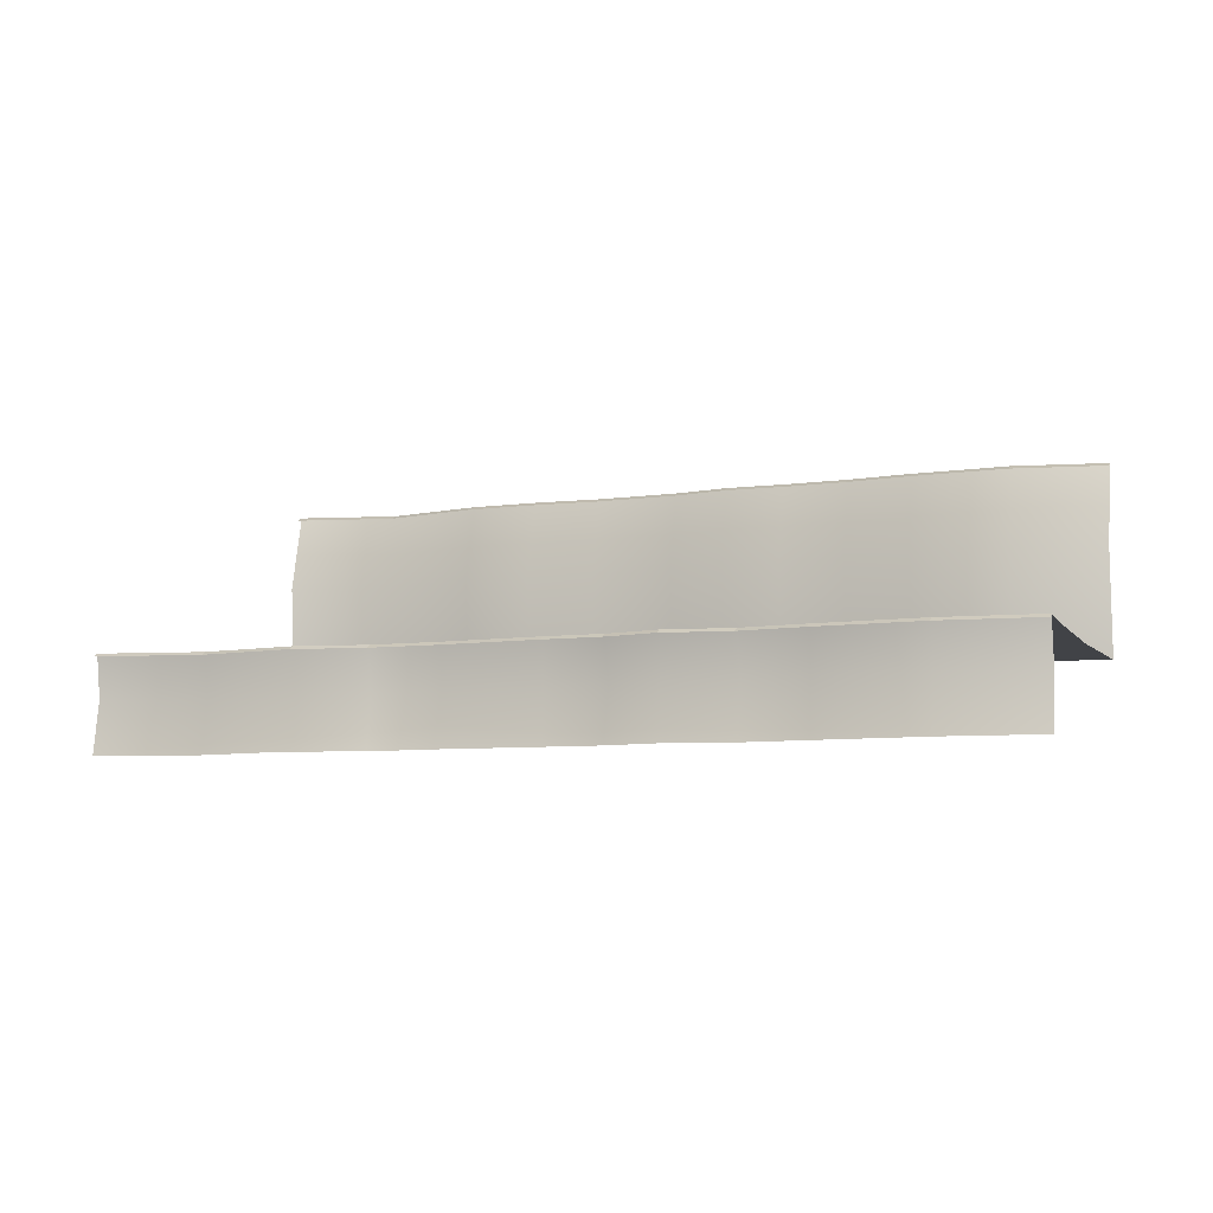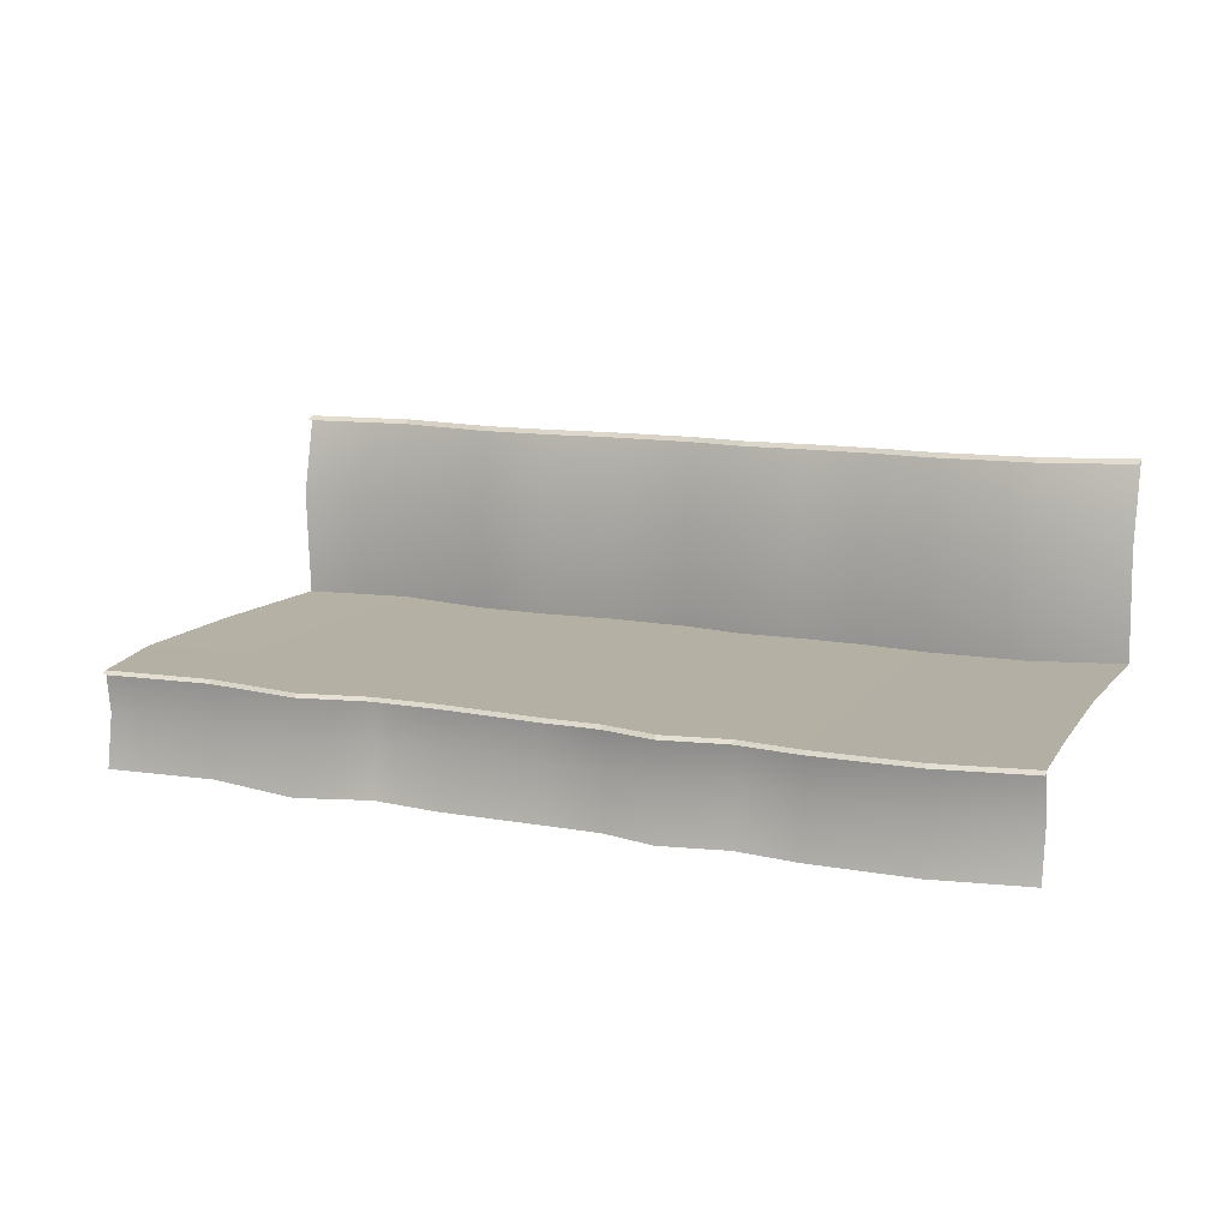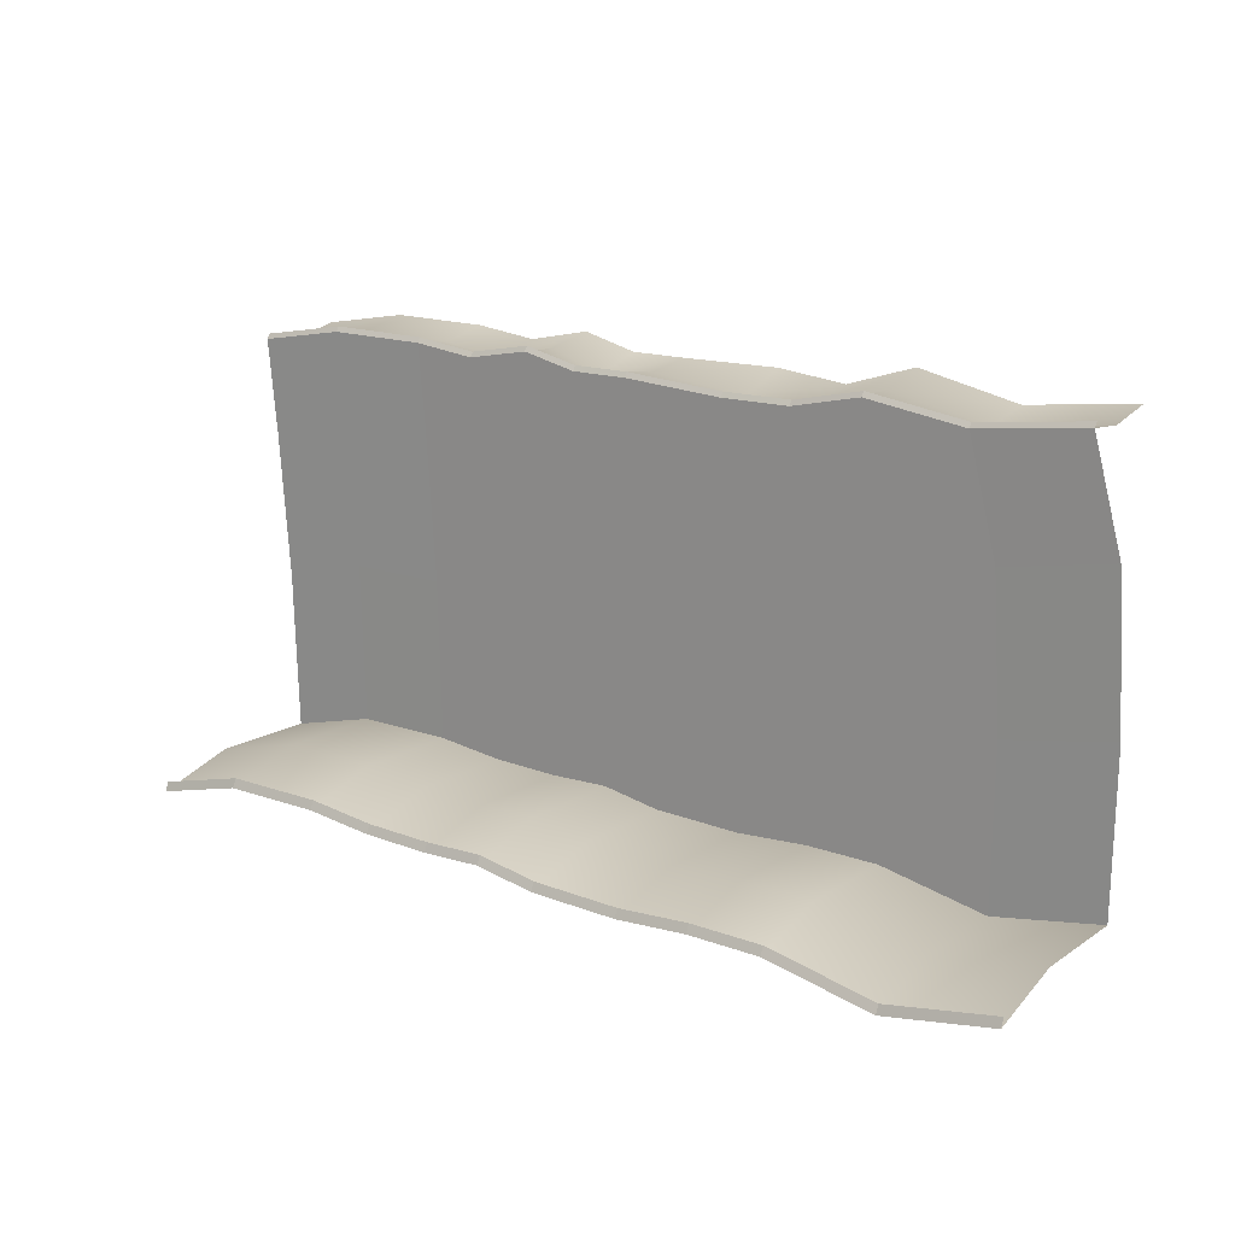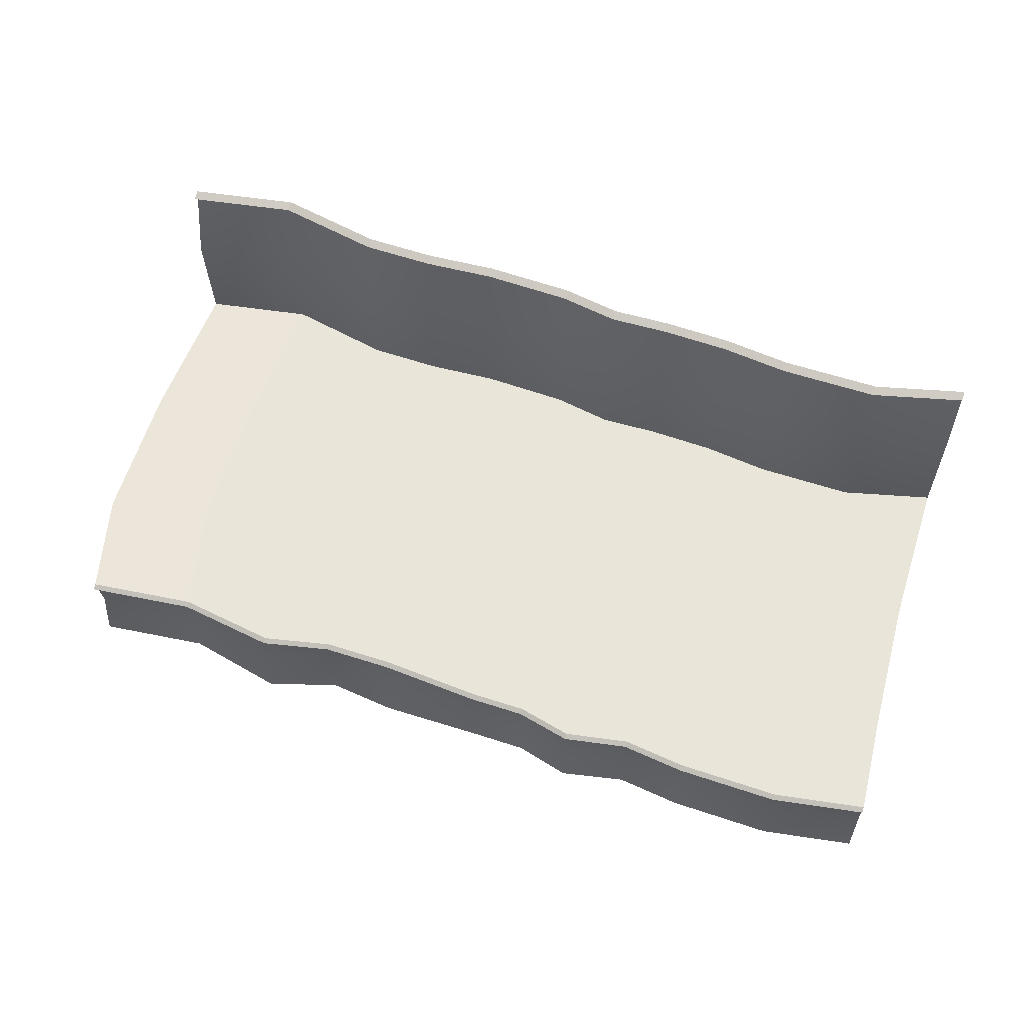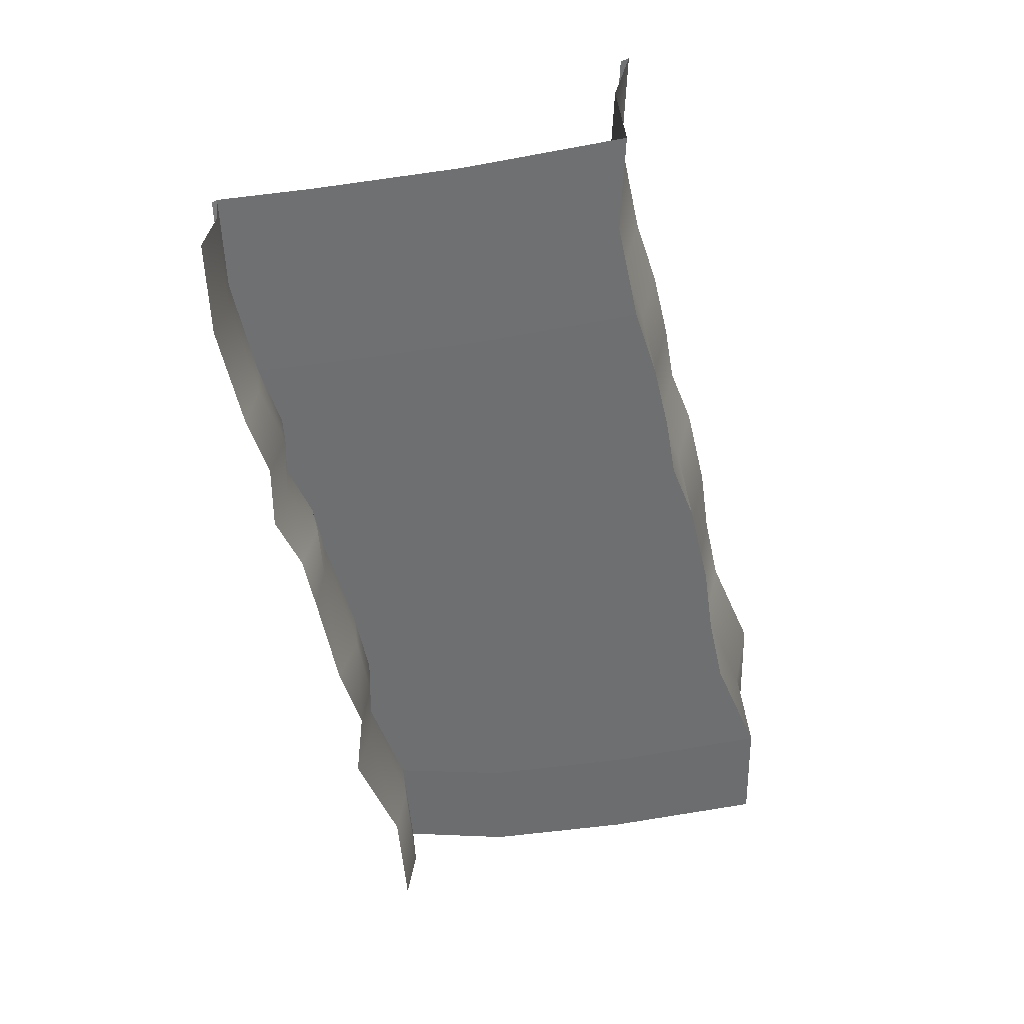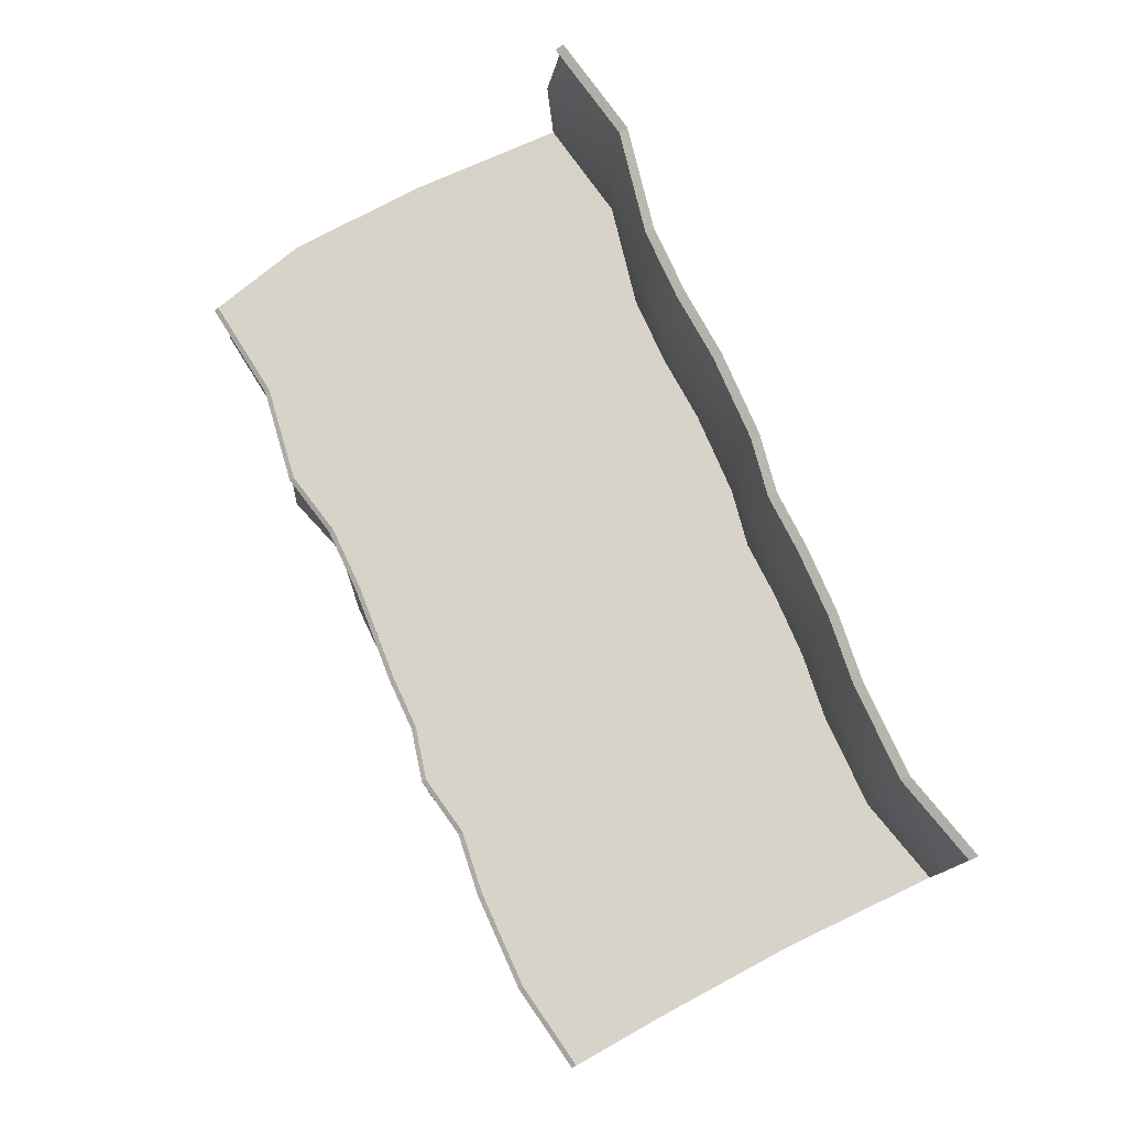
<metadata>
{"format":"obj","ext":"obj","renderer":"f3d","projection":"perspective","resolution":1024,"background":"white","views":[{"elev":-6.9,"azim":23.0,"up":"+Y"},{"elev":11.5,"azim":25.0,"up":"+Y"},{"elev":17.7,"azim":-144.6,"up":"+Z"},{"elev":57.9,"azim":19.6,"up":"+Y"},{"elev":-54.5,"azim":102.5,"up":"+Y"},{"elev":76.9,"azim":65.9,"up":"+Y"}]}
</metadata>
<code>
o Plane
v -1.532 -0 1.484
v 0.1675 -0 1.484
v -0.3197 0 -0.7828
v -1.594 0 -0.8338
v -2.453 -0 1.453
v -2.635 0 -0.8338
v -2.351 -0 2.795
v -1.284 -0 2.773
v 0.2827 -0 2.853
v 1.026 -0 1.605
v 1.159 -0 2.839
v 2.001 -0 3.021
v 1.886 -0 1.727
v 0.5387 0 -0.6618
v 1.399 0 -0.5406
v 2.87 -0 1.656
v 2.985 -0 2.822
v 3.968 -0 2.924
v 3.853 -0 1.586
v 2.382 0 -0.6107
v 3.718 0 -0.6625
v -3.374 -0 1.421
v -3.675 0 -0.8338
v -5.569 0 -1.145
v -5.412 -0 1.128
v -3.418 -0 3.048
v -4.96 -0 2.844
v -1.666 1e-06 -3.398
v -2.785 1e-06 -3.309
v -0.2956 1e-06 -3.376
v 0.6277 1e-06 -3.225
v -3.904 1e-06 -3.309
v -5.562 1e-06 -3.624
v 3.668 1e-06 -3.144
v 2.61 1e-06 -3.253
v 1.553 1e-06 -3.269
v 5.537 0.009234 2.917
v 5.404 0.009234 1.576
v 5.248 0.009234 -0.6725
v 5.191 0.009235 -3.154
v 6.82 0.01815 1.197
v 6.664 0.01815 -1.052
v 6.953 0.01815 2.653
v 6.606 0.01815 -3.534
v -7.233 0.01874 -3.289
v -7.239 0.01874 -0.8104
v -7.082 0.01874 1.462
v -6.63 0.01874 3.077
v 2.001 -0 3.021
v 2.001 -0.04879 3.096
v 2.985 -0.04879 2.897
v 2.985 -0 2.822
v 3.968 -0.04879 2.999
v 3.968 -0 2.924
v 6.953 0.01815 2.653
v 5.537 0.009234 2.917
v 5.537 -0.03955 2.992
v 6.953 -0.03064 2.728
v -6.63 0.01874 3.077
v -6.63 -0.03005 3.152
v -4.96 -0.04879 2.919
v -4.96 -0 2.844
v -2.351 -0 2.795
v -2.351 -0.04879 2.87
v -1.284 -0.04879 2.848
v -1.284 -0 2.773
v 0.2827 -0 2.853
v 0.2827 -0.04879 2.928
v 1.159 -0.04879 2.915
v 1.159 -0 2.839
v -3.418 -0 3.048
v -3.418 -0.04879 3.123
v -5.562 2.978 -3.811
v -5.562 2.915 -3.676
v -3.904 2.915 -3.36
v -3.904 2.978 -3.495
v -1.666 2.978 -3.584
v -1.666 2.915 -3.45
v -0.2956 2.915 -3.428
v -0.2956 2.978 -3.563
v 3.668 2.978 -3.331
v 3.668 2.915 -3.196
v 5.191 2.925 -3.206
v 5.191 2.987 -3.341
v -2.785 2.978 -3.495
v -2.785 2.915 -3.36
v 0.6277 2.915 -3.277
v 0.6277 2.978 -3.412
v 6.606 2.934 -3.586
v 6.606 2.996 -3.721
v 2.61 2.978 -3.44
v 2.61 2.915 -3.305
v 1.553 2.978 -3.455
v 1.553 2.915 -3.32
v -7.233 2.997 -3.476
v -7.233 2.934 -3.341
v 1.159 -0 2.839
v 0.2827 -0 2.853
v 0.2827 -0.6567 2.821
v 1.159 -0.6567 2.685
v -1.284 -0 2.773
v -1.284 -0.6567 2.686
v -2.351 -0 2.795
v -3.418 -0 3.048
v -3.418 -0.6567 3.02
v -2.351 -0.6567 2.736
v -4.96 -0 2.844
v -4.96 -0.6567 2.76
v 2.001 -0 3.021
v 2.001 -0.6567 2.963
v 2.985 -0 2.822
v 2.985 -0.6567 2.696
v 3.968 -0 2.924
v 3.968 -0.6567 2.836
v 0.2827 -1.459 2.892
v 1.159 -1.459 2.879
v -3.418 -1.459 3.194
v -2.351 -1.459 2.835
v 2.985 -1.459 2.861
v 3.968 -1.459 2.963
v -1.284 -1.459 2.935
v 2.001 -1.459 3.082
v -4.96 -1.459 2.883
v 5.537 -0.6474 2.829
v 5.537 0.009234 2.917
v 5.537 -1.45 2.956
v 6.953 -0.6385 2.565
v 6.953 0.01815 2.653
v 6.953 -1.441 2.692
v -6.63 0.01874 3.077
v -6.63 -0.6379 2.993
v -6.63 -1.441 3.116
v -2.785 1e-06 -3.309
v -1.666 1e-06 -3.398
v -1.666 1.706 -3.301
v -2.785 1.706 -3.212
v -0.2956 1e-06 -3.376
v 0.6277 1e-06 -3.225
v 0.6277 1.706 -3.128
v -0.2956 1.706 -3.279
v 2.61 1e-06 -3.253
v 3.668 1e-06 -3.144
v 3.668 1.706 -3.047
v 2.61 1.706 -3.156
v 1.553 1e-06 -3.269
v 1.553 1.706 -3.172
v 5.191 0.009235 -3.154
v 5.191 1.715 -3.057
v -3.904 1e-06 -3.309
v -3.904 1.706 -3.212
v 6.606 0.01815 -3.534
v 6.606 1.724 -3.437
v -5.562 1e-06 -3.624
v -5.562 1.706 -3.527
v -7.233 0.01874 -3.289
v -7.233 1.725 -3.192
v 2.61 2.978 -3.44
v 1.553 2.978 -3.455
v -5.562 2.978 -3.811
v -7.233 2.997 -3.476
v -2.785 2.978 -3.495
v -3.904 2.978 -3.495
v 0.6277 2.978 -3.412
v -0.2956 2.978 -3.563
v -1.666 2.978 -3.584
v 5.191 2.987 -3.341
v 3.668 2.978 -3.331
v 6.606 2.996 -3.721
f 97 98 99 100
f 98 101 102 99
f 103 104 105 106
f 104 107 108 105
f 101 103 106 102
f 109 97 100 110
f 111 109 110 112
f 113 111 112 114
f 100 99 115 116
f 106 105 117 118
f 114 112 119 120
f 102 106 118 121
f 112 110 122 119
f 105 108 123 117
f 110 100 116 122
f 99 102 121 115
f 113 114 124 125
f 114 120 126 124
f 125 124 127 128
f 124 126 129 127
f 108 107 130 131
f 123 108 131 132
f 133 134 135 136
f 137 138 139 140
f 141 142 143 144
f 145 141 144 146
f 142 147 148 143
f 149 133 136 150
f 138 145 146 139
f 147 151 152 148
f 153 149 150 154
f 155 153 154 156
f 134 137 140 135
f 146 144 157 158
f 156 154 159 160
f 150 136 161 162
f 139 146 158 163
f 154 150 162 159
f 135 140 164 165
f 143 148 166 167
f 136 135 165 161
f 140 139 163 164
f 148 152 168 166
f 144 143 167 157
f 49 50 51 52
f 52 51 53 54
f 55 56 57 58
f 54 53 57 56
f 59 60 61 62
f 63 64 65 66
f 67 68 69 70
f 71 72 64 63
f 66 65 68 67
f 70 69 50 49
f 62 61 72 71
f 73 74 75 76
f 77 78 79 80
f 81 82 83 84
f 85 86 78 77
f 80 79 87 88
f 84 83 89 90
f 91 92 82 81
f 93 94 92 91
f 95 96 74 73
f 76 75 86 85
f 88 87 94 93
f 1 2 3 4
f 5 1 4 6
f 7 8 1 5
f 8 9 2 1
f 10 11 12 13
f 14 10 13 15
f 16 17 18 19
f 20 16 19 21
f 22 23 24 25
f 26 22 25 27
f 26 7 5 22
f 22 5 6 23
f 15 13 16 20
f 13 12 17 16
f 3 2 10 14
f 2 9 11 10
f 6 4 28 29
f 4 3 30 28
f 3 14 31 30
f 24 23 32 33
f 23 6 29 32
f 20 21 34 35
f 15 20 35 36
f 14 15 36 31
f 19 18 37 38
f 21 19 38 39
f 34 21 39 40
f 39 38 41 42
f 38 37 43 41
f 40 39 42 44
f 24 33 45 46
f 25 24 46 47
f 27 25 47 48

</code>
